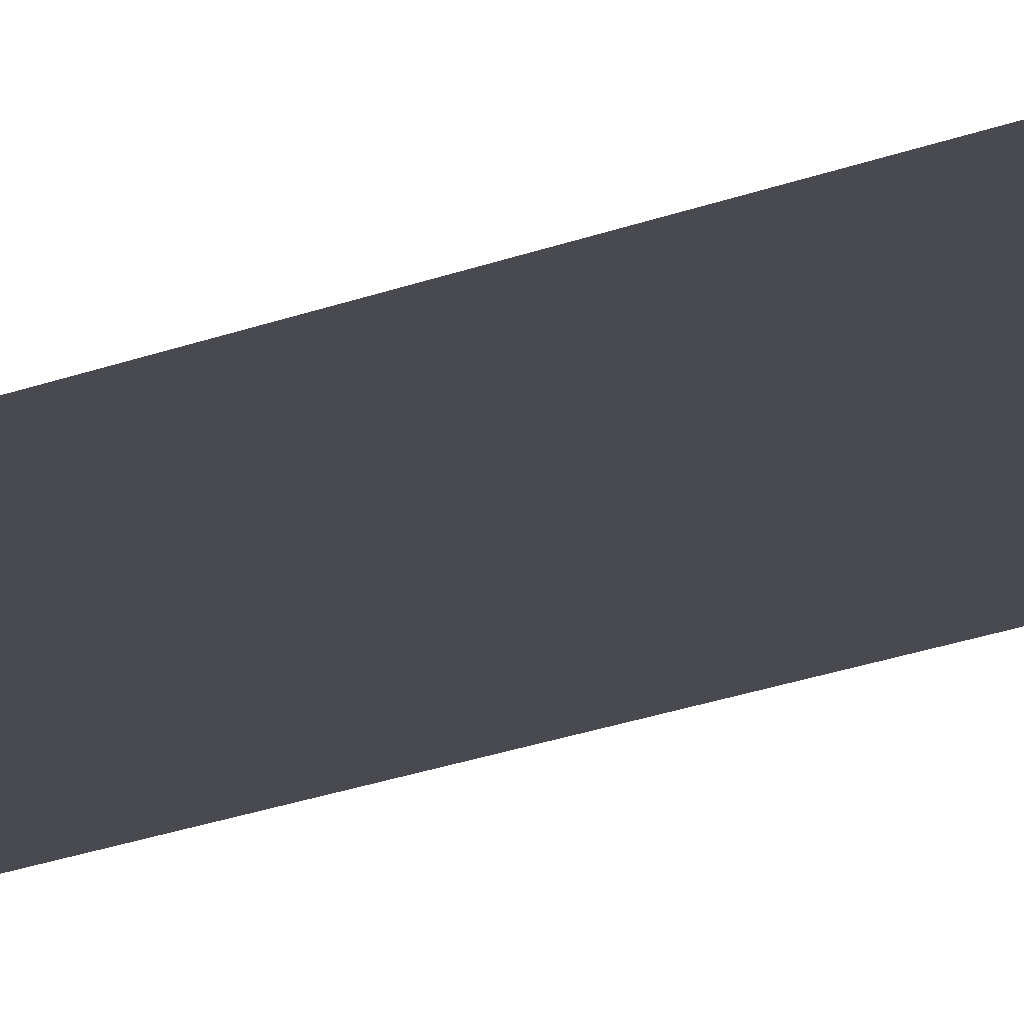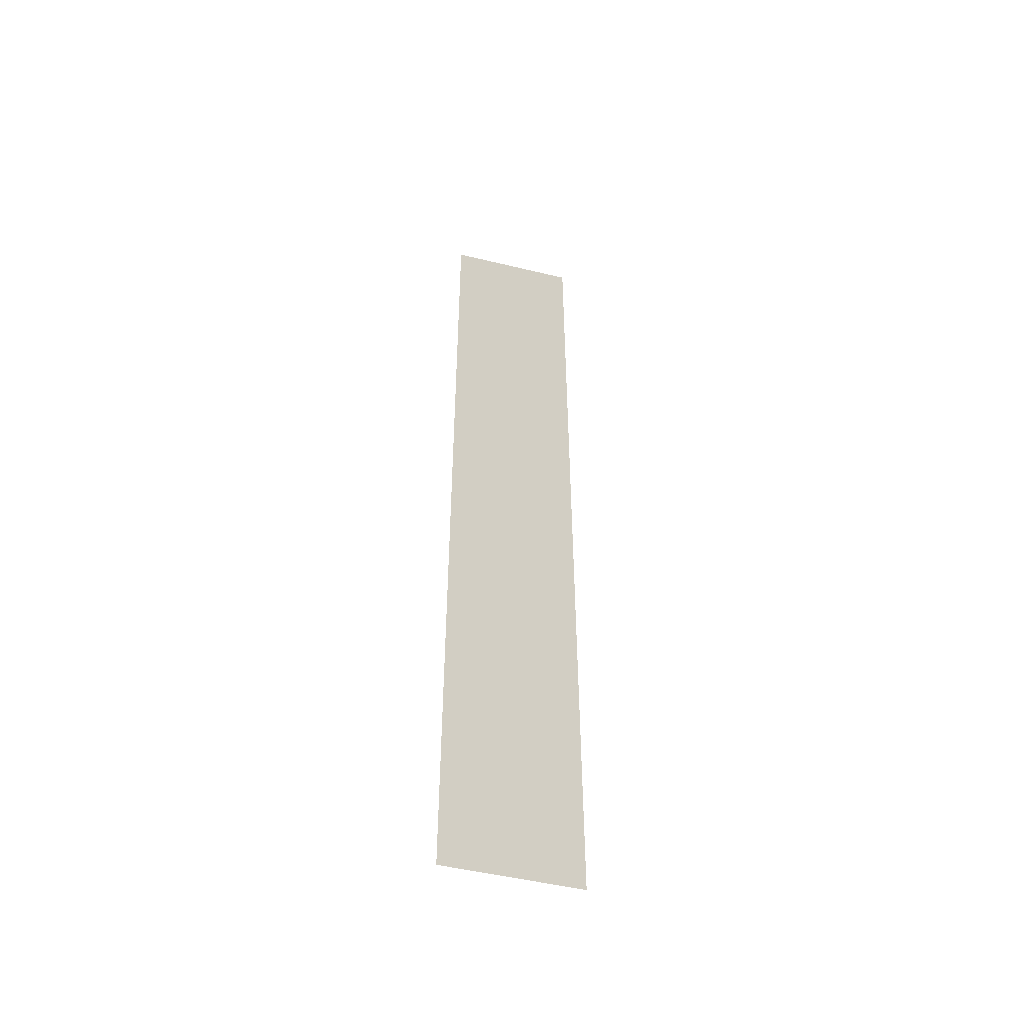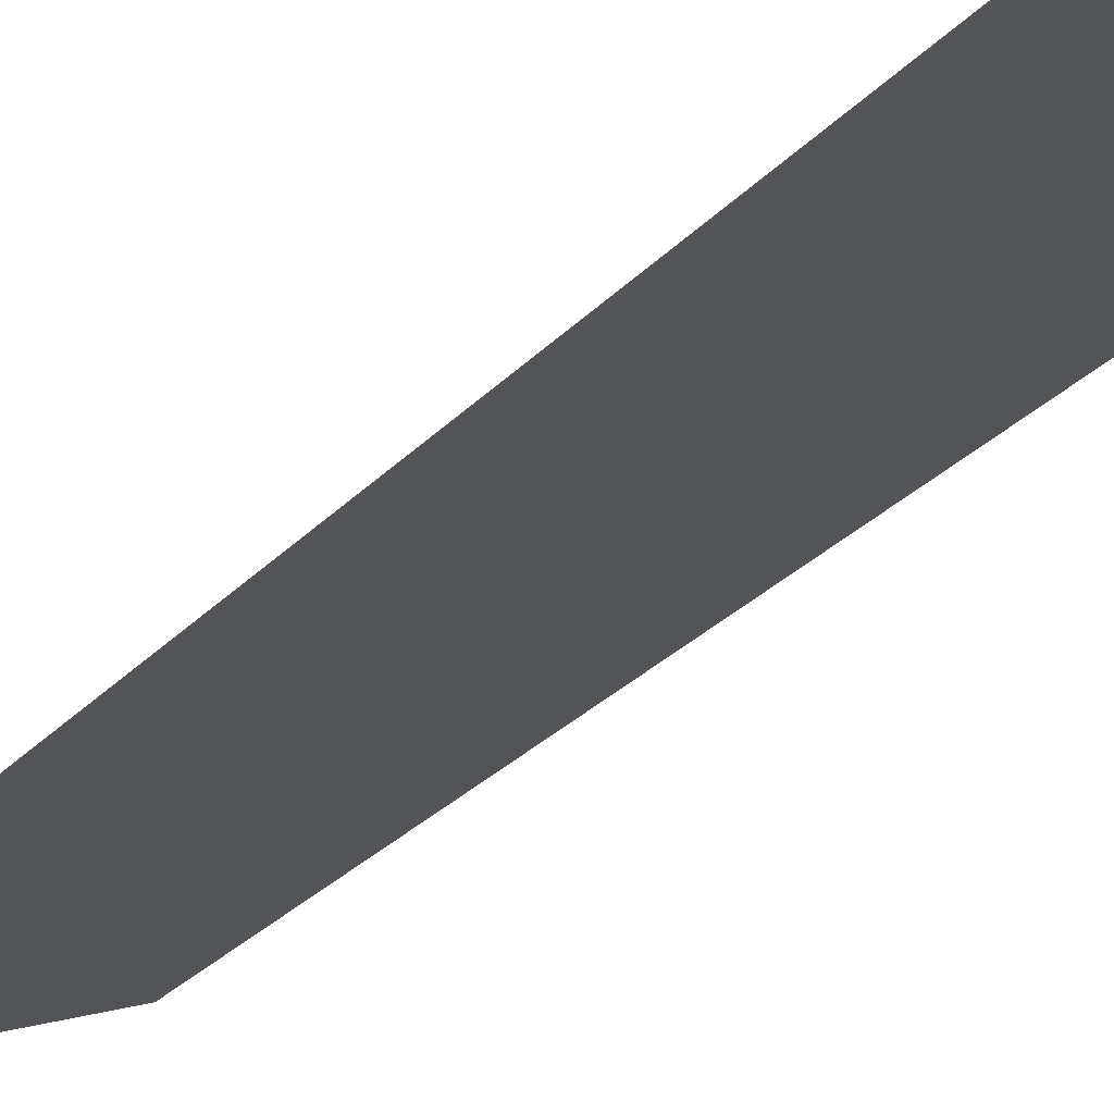
<metadata>
{"format":"obj","ext":"obj","renderer":"f3d","projection":"perspective","resolution":1024,"background":"white","views":[{"elev":-23.9,"azim":122.2,"up":"+Z"},{"elev":-49.8,"azim":-29.0,"up":"+Y"},{"elev":-13.3,"azim":-17.7,"up":"+Z"}]}
</metadata>
<code>
v -4240 256 9792
v -4240 496 9792
v -4272 496 9784
v -4272 256 9784
o GOYLE04.1
f 3 2 1
f 4 3 1

</code>
